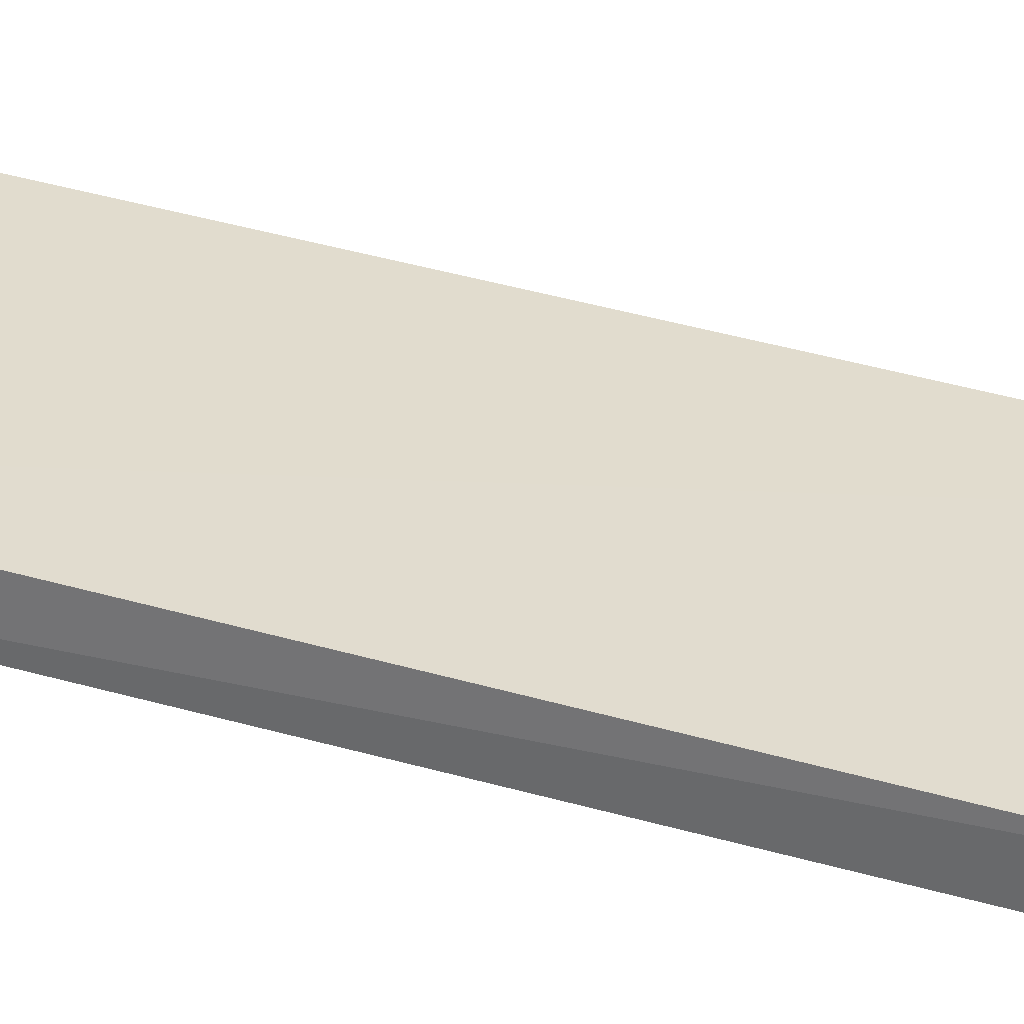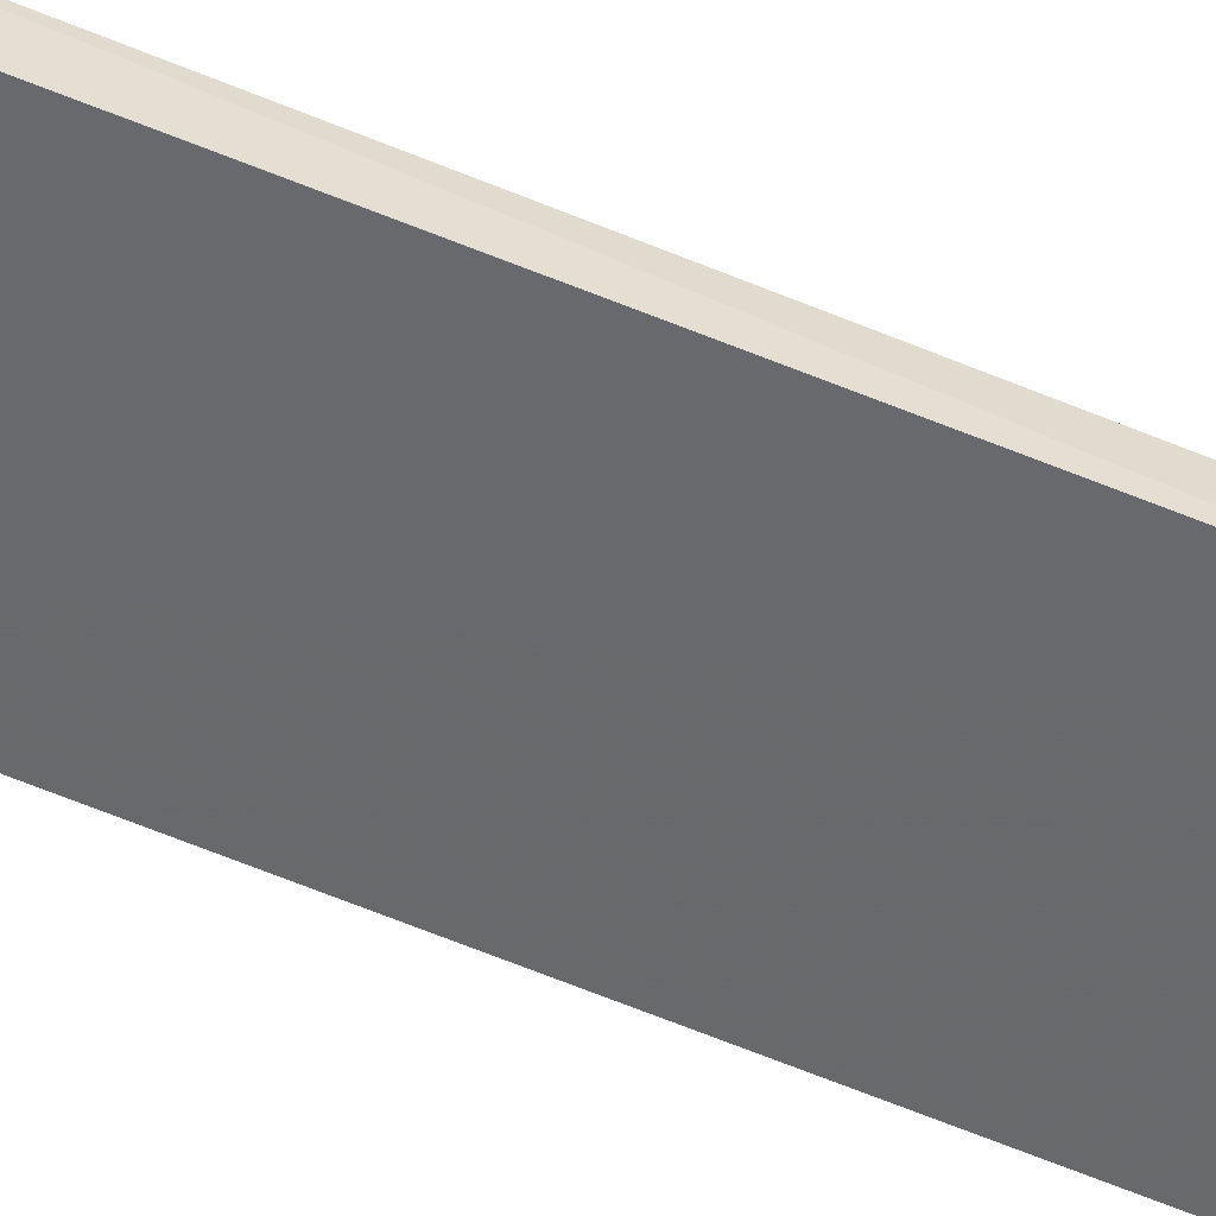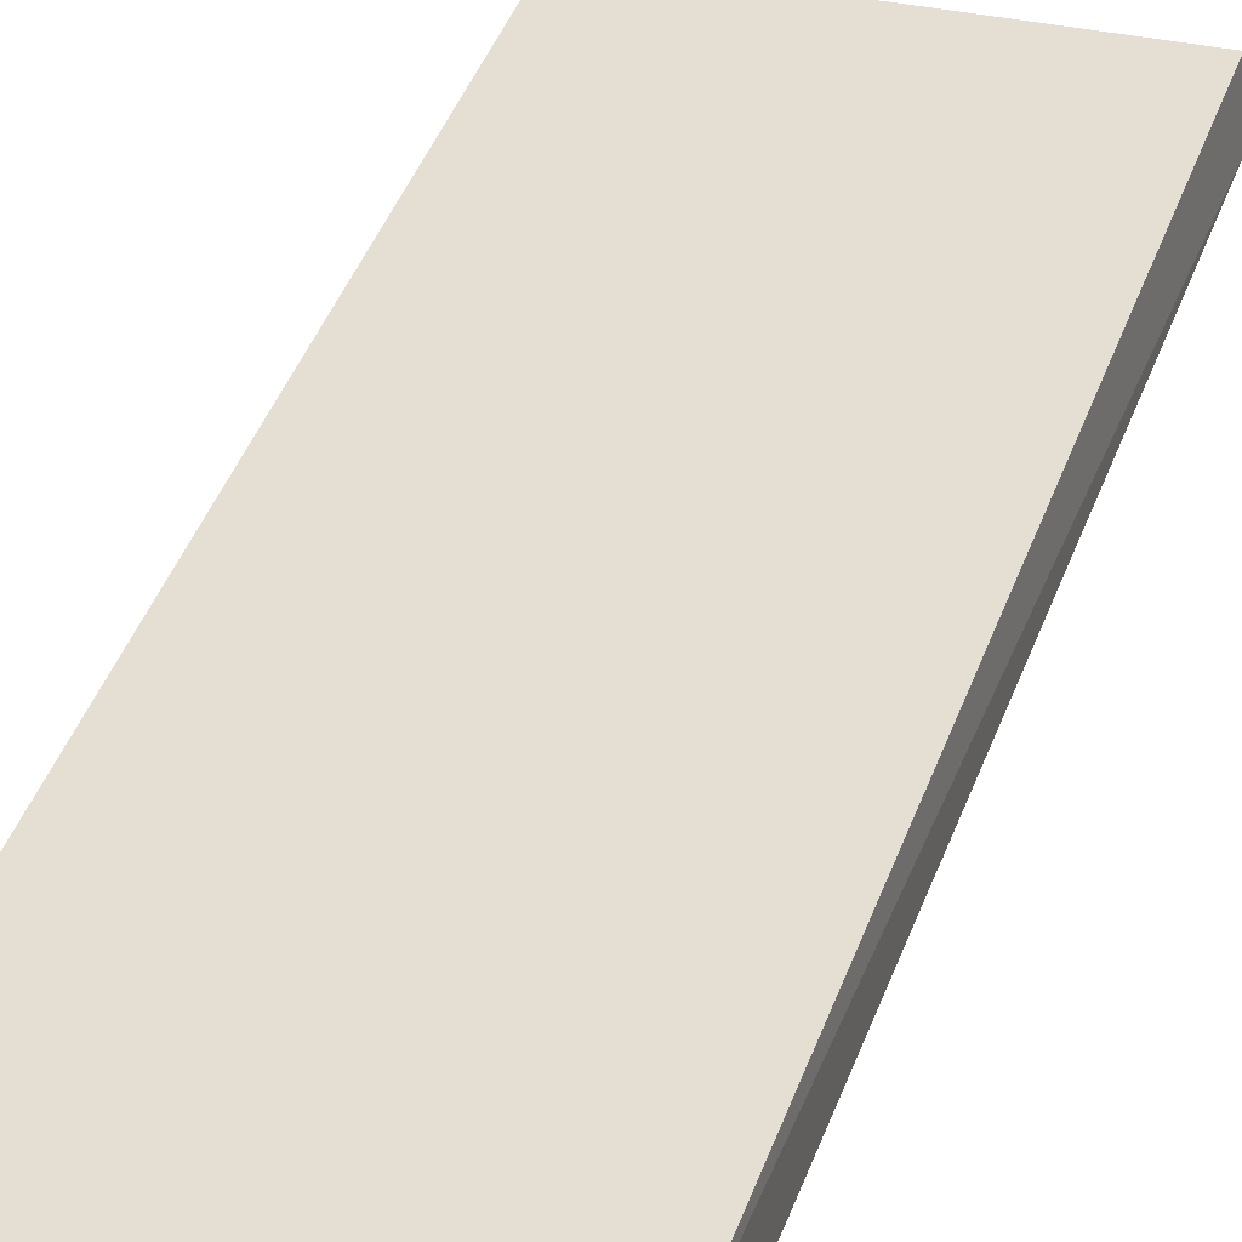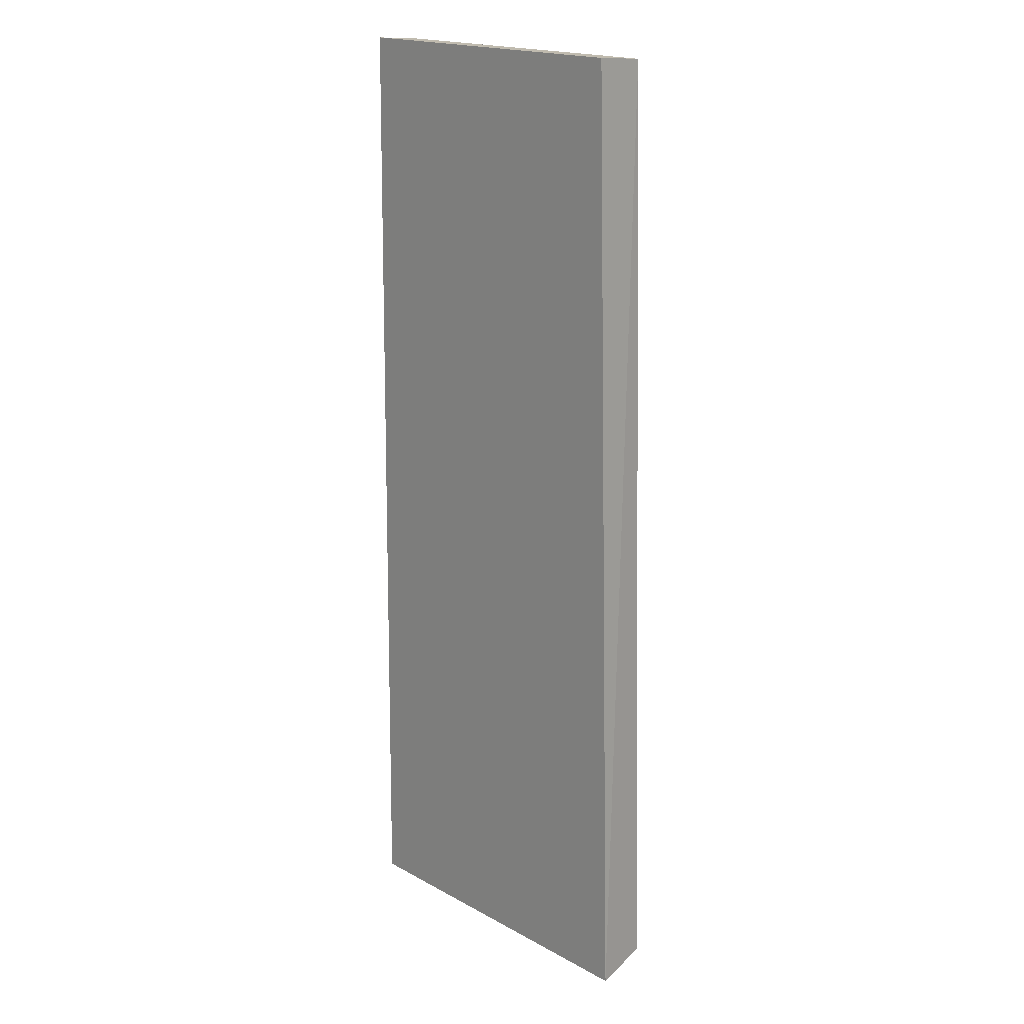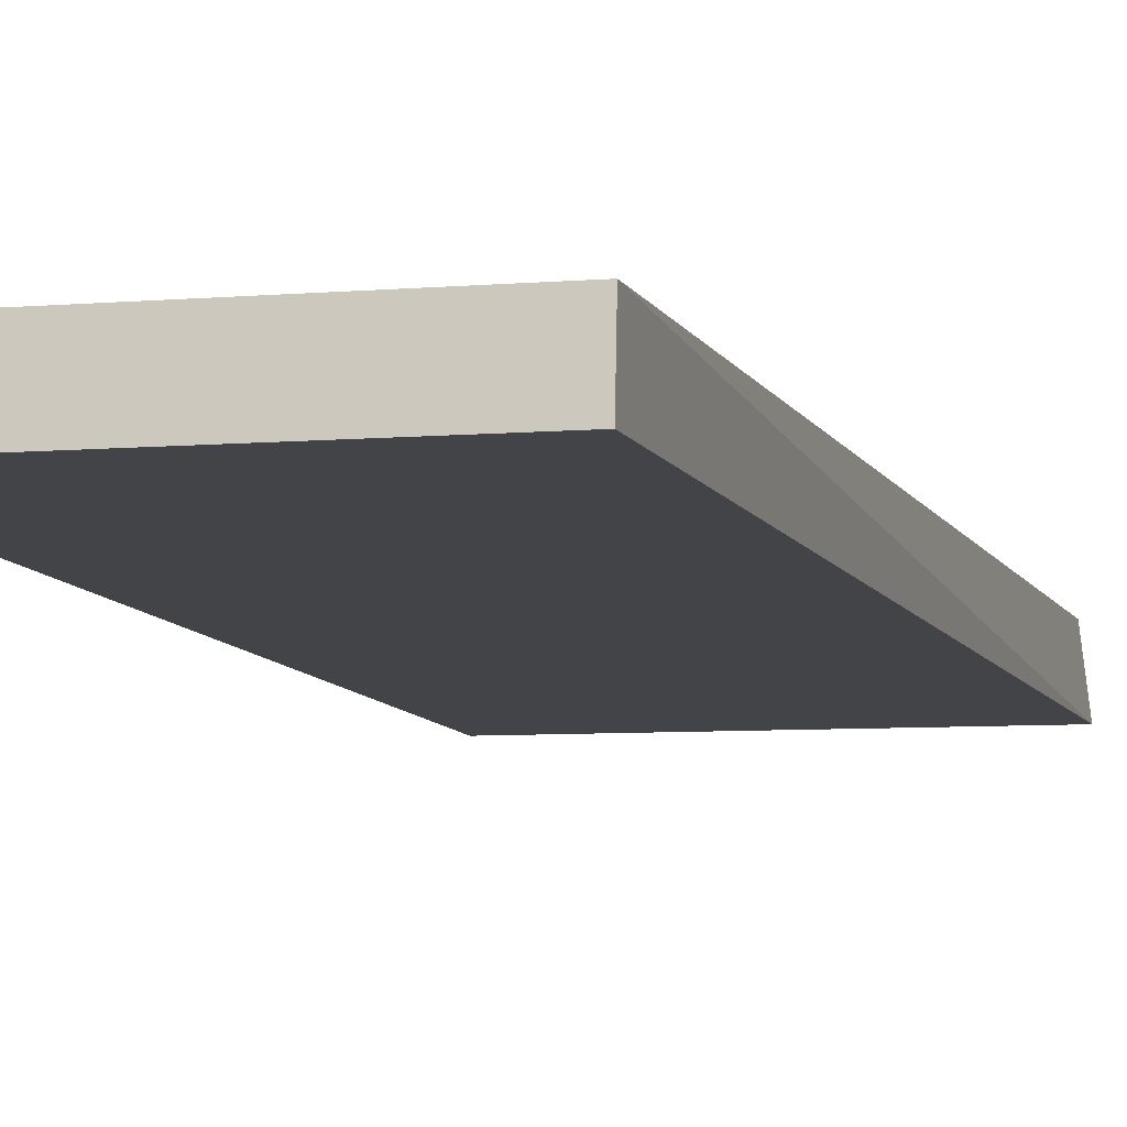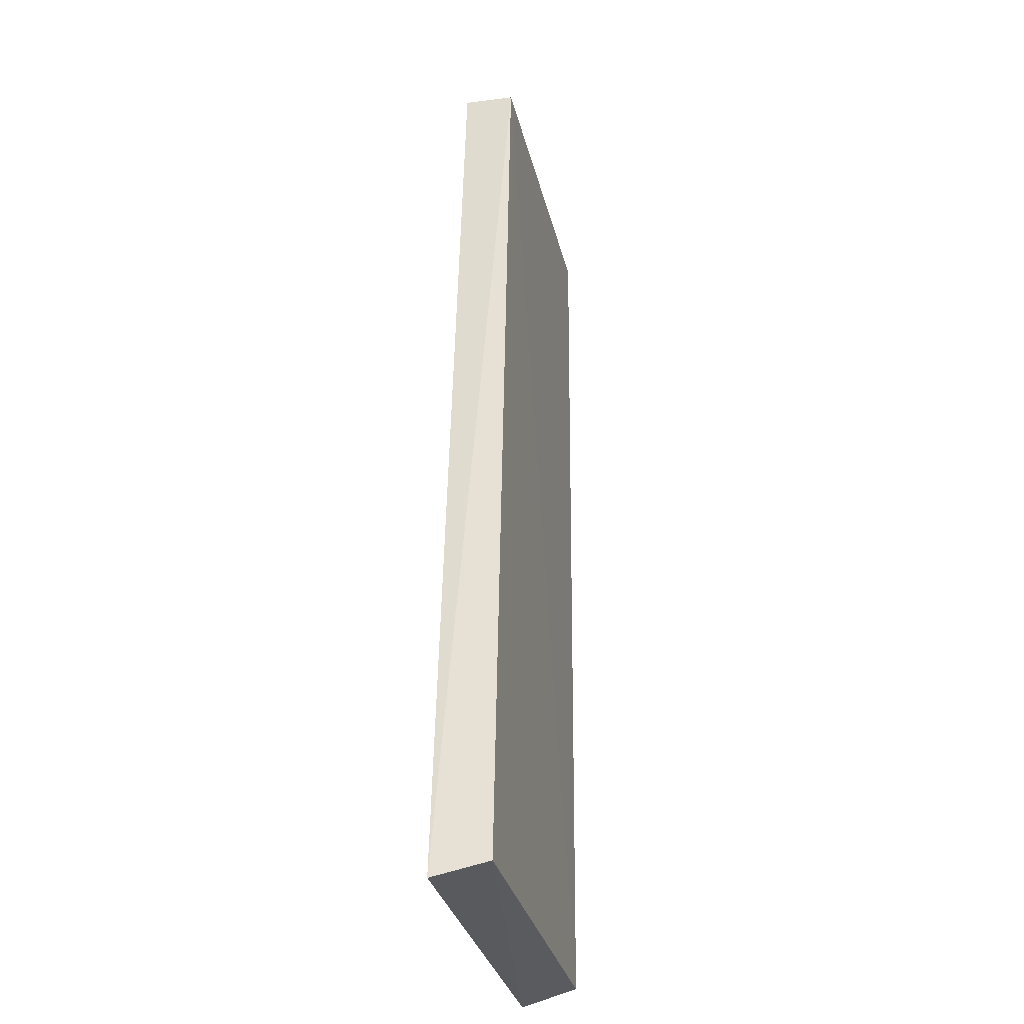
<metadata>
{"format":"obj","ext":"obj","renderer":"f3d","projection":"perspective","resolution":1024,"background":"white","views":[{"elev":34.5,"azim":111.9,"up":"+Z"},{"elev":-52.5,"azim":-116.0,"up":"+Z"},{"elev":37.4,"azim":-164.2,"up":"+Z"},{"elev":18.8,"azim":-135.0,"up":"+Y"},{"elev":-7.4,"azim":-166.1,"up":"+Z"},{"elev":-33.9,"azim":-76.4,"up":"+Y"}]}
</metadata>
<code>
v 0.02307 -0.1447 0.02681
v 0.02253 -0.1428 0.03479
v -0.02637 -0.1452 0.02667
v -0.02106 -0.008035 0.03579
v 0.02333 -0.007299 0.0284
v -0.02563 -0.1434 0.03465
v 0.0233 -0.007875 0.03578
v -0.02106 -0.007459 0.02841
f 5 1 3
f 6 2 4
f 6 4 3
f 6 1 2
f 6 3 1
f 7 2 1
f 7 1 5
f 7 4 2
f 8 5 3
f 8 3 4
f 8 7 5
f 8 4 7

</code>
